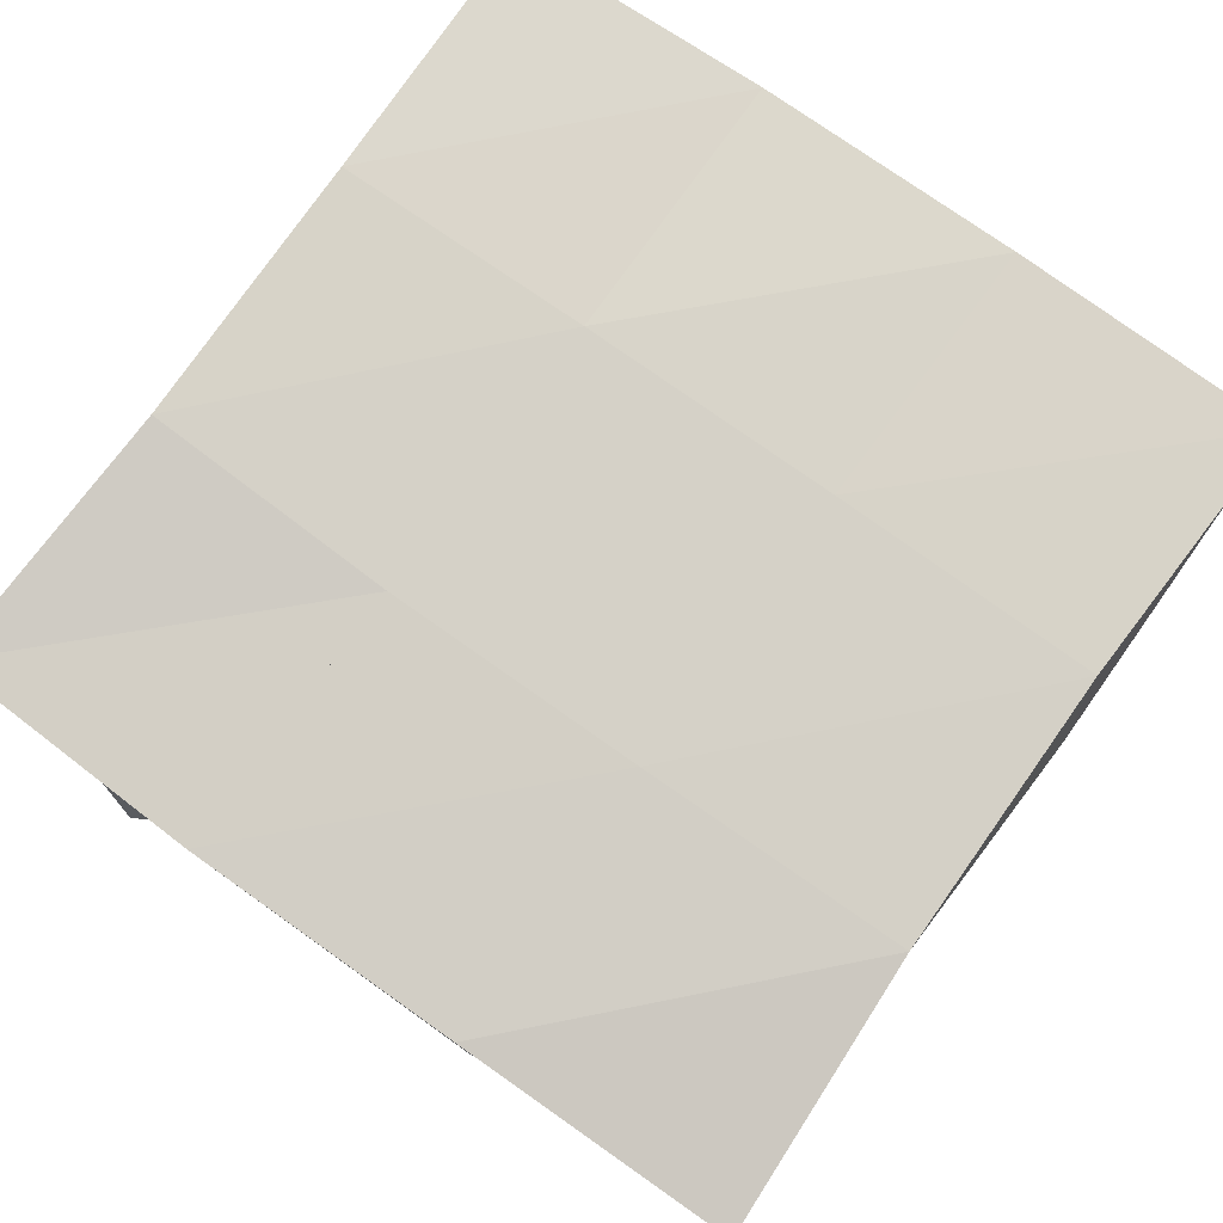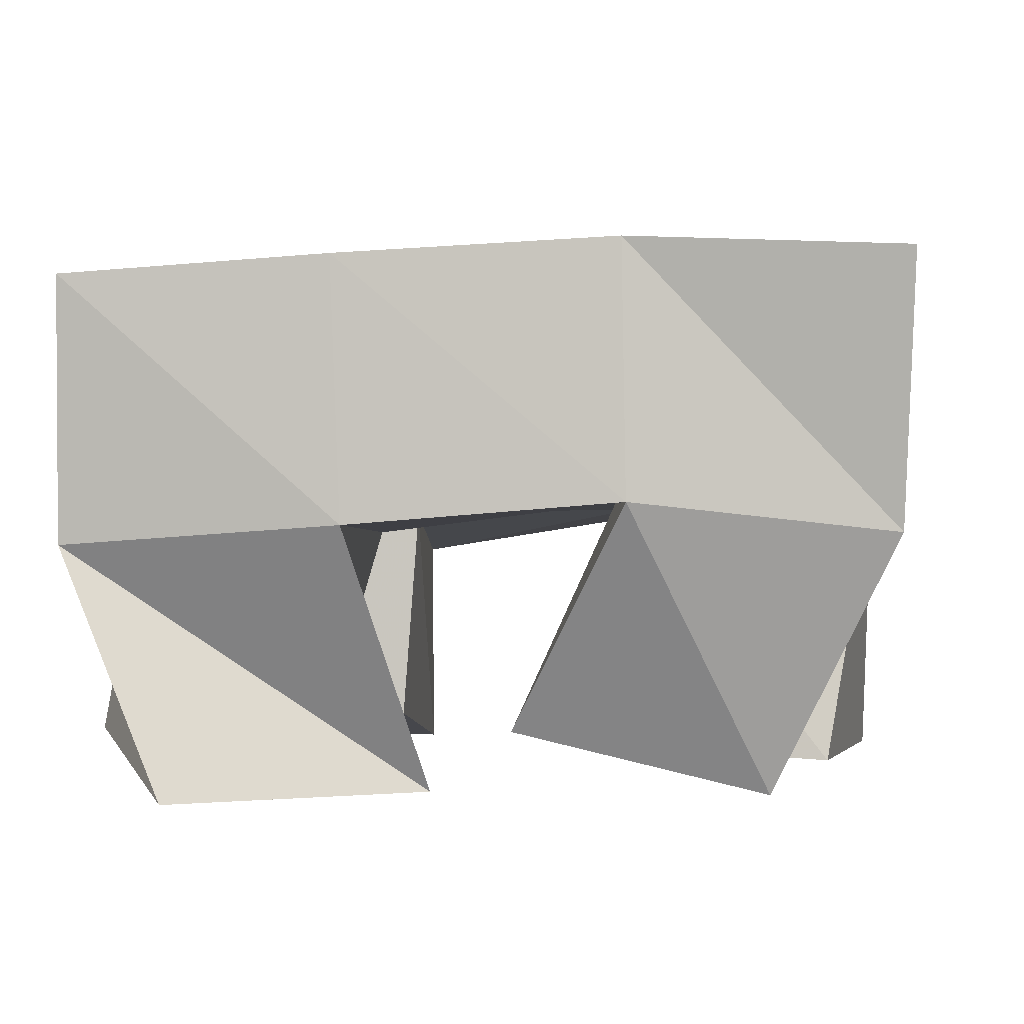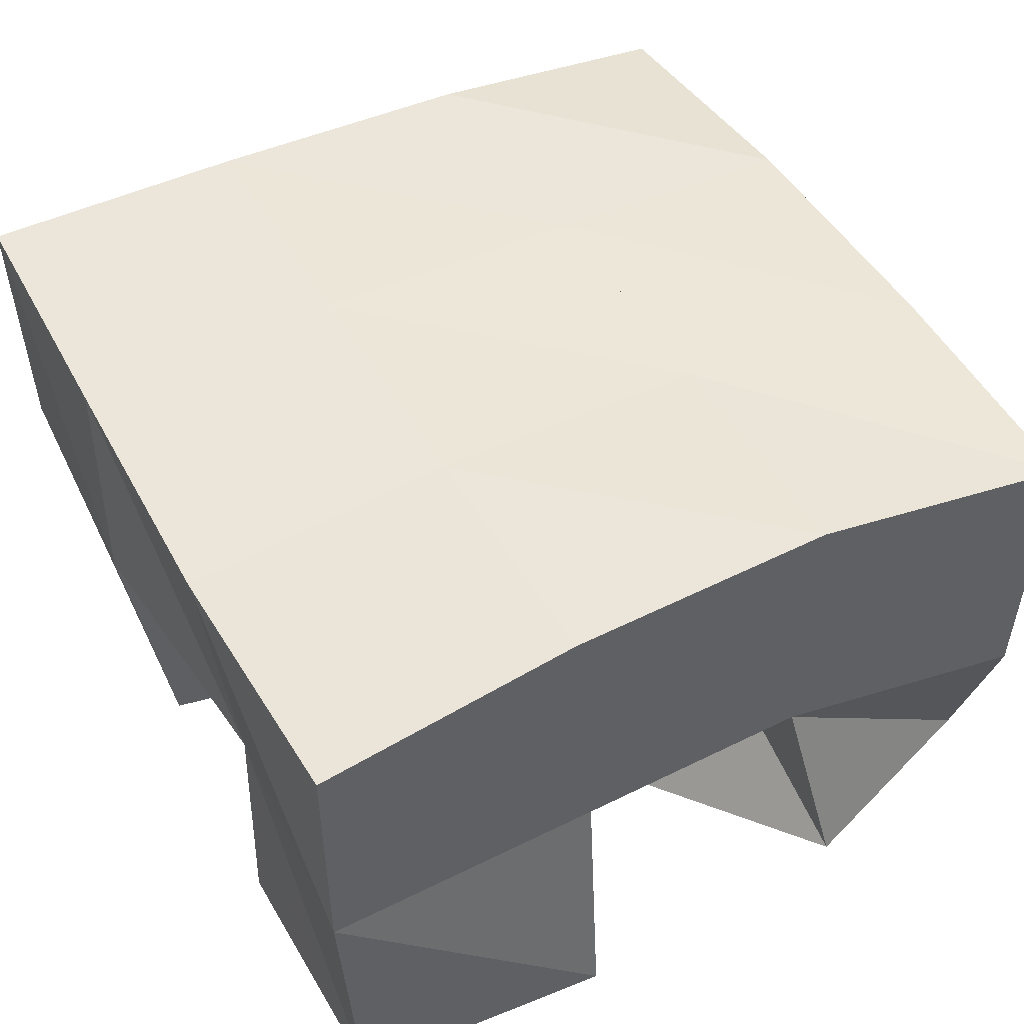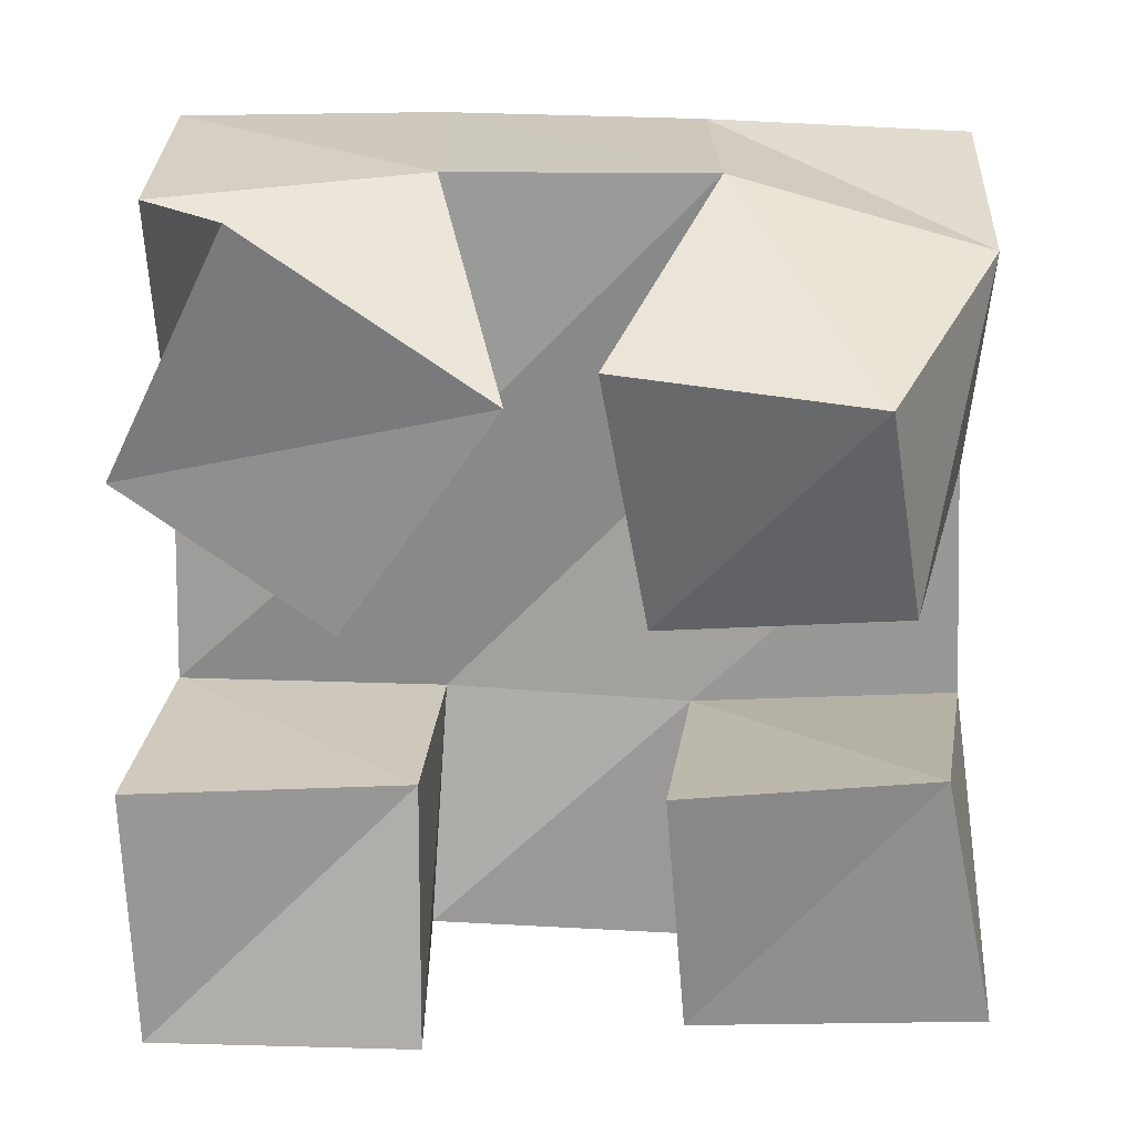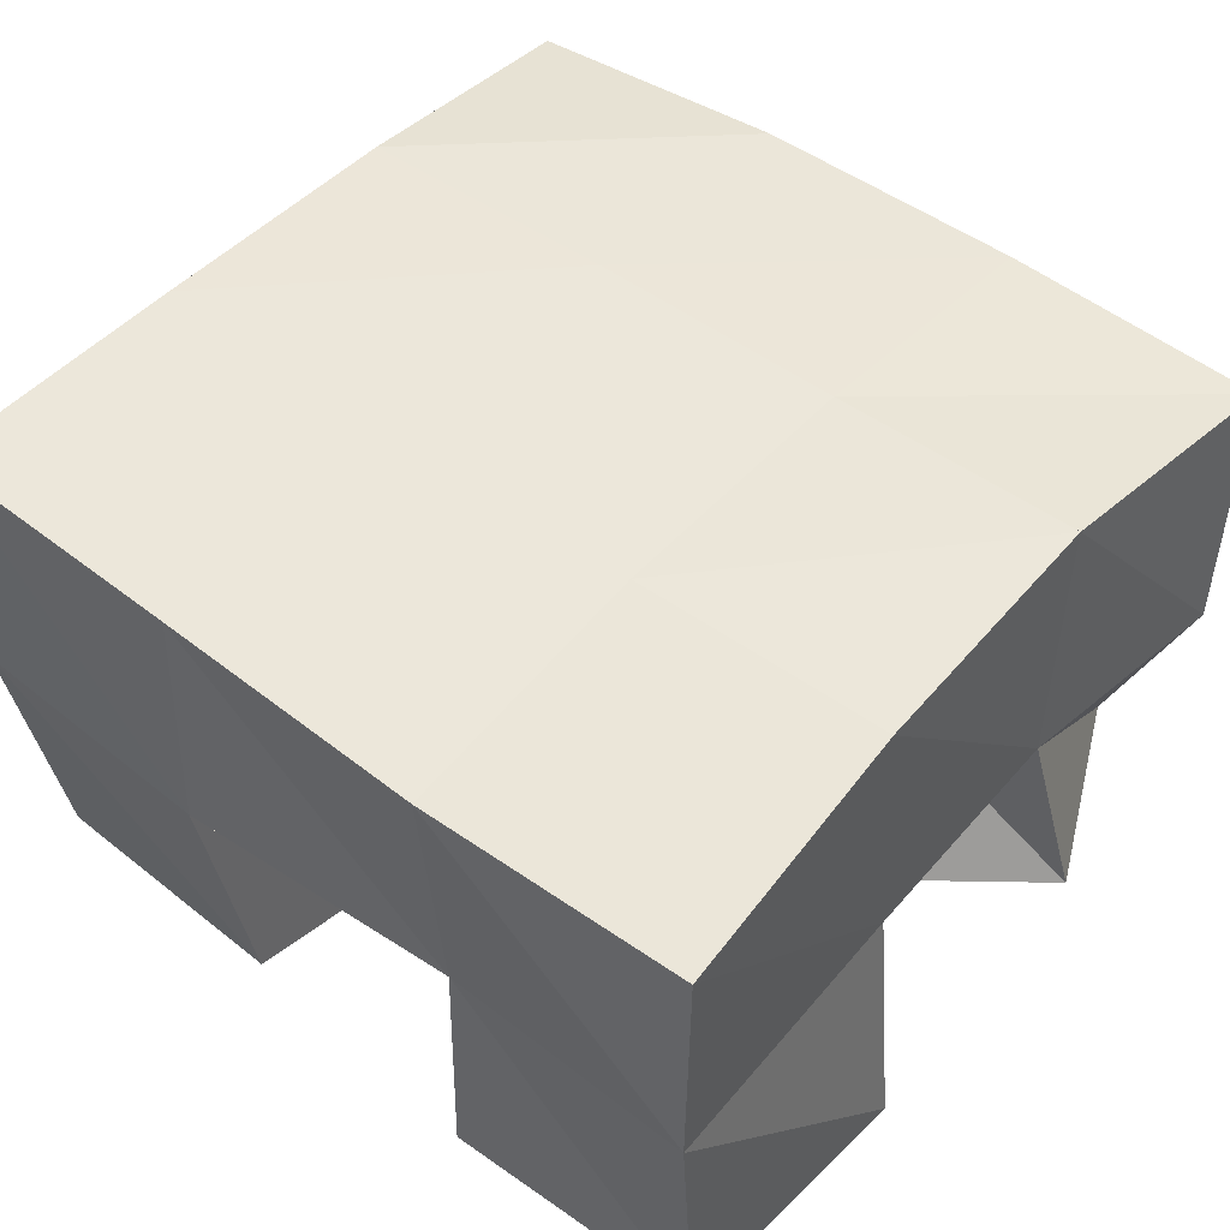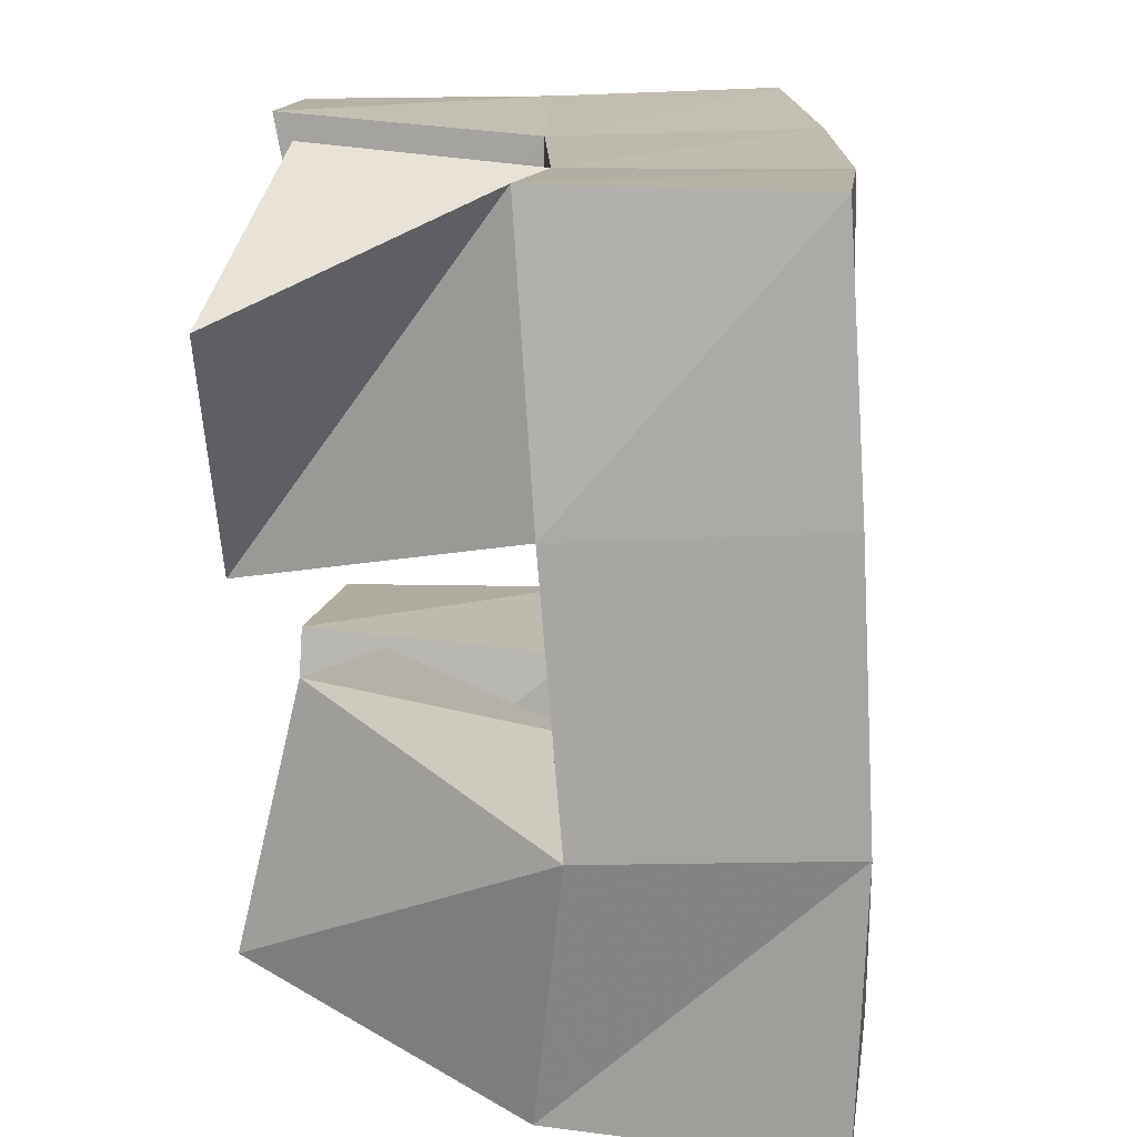
<metadata>
{"format":"obj","ext":"obj","renderer":"f3d","projection":"perspective","resolution":1024,"background":"white","views":[{"elev":79.8,"azim":128.1,"up":"+Y"},{"elev":-0.5,"azim":96.5,"up":"+Y"},{"elev":44.6,"azim":-26.1,"up":"+Y"},{"elev":-67.5,"azim":90.7,"up":"+Y"},{"elev":45.9,"azim":-48.9,"up":"+Y"},{"elev":13.3,"azim":91.4,"up":"+Z"}]}
</metadata>
<code>
v 3.898 0.1005 0.2167
v 3.89 0.1465 0.2376
v 3.851 0.1102 0.2405
v 3.842 0.1508 0.2355
v 3.867 0.1 0.1729
v 3.894 0.1501 0.1851
v 3.825 0.1047 0.2024
v 3.842 0.1488 0.1863
v 3.794 0.1027 0.1461
v 3.788 0.1539 0.1396
v 3.745 0.1062 0.1427
v 3.737 0.1528 0.1403
v 3.798 0.1 0.09721
v 3.787 0.1585 0.08728
v 3.75 0.1 0.08806
v 3.738 0.154 0.0895
v 3.869 0.1116 0.1573
v 3.892 0.1542 0.1343
v 3.818 0.1206 0.1488
v 3.839 0.1578 0.1384
v 3.866 0.1 0.1092
v 3.879 0.1488 0.08534
v 3.824 0.1101 0.1025
v 3.834 0.1587 0.089
v 3.797 0.1 0.2416
v 3.797 0.1484 0.2372
v 3.747 0.1 0.2406
v 3.743 0.1481 0.241
v 3.794 0.1089 0.1897
v 3.793 0.1529 0.1866
v 3.745 0.1 0.1902
v 3.745 0.1447 0.1904
v 3.894 0.1954 0.2368
v 3.844 0.2 0.2356
v 3.894 0.1985 0.1869
v 3.843 0.2007 0.1877
v 3.891 0.2012 0.1352
v 3.841 0.2036 0.1389
v 3.889 0.1993 0.08353
v 3.838 0.2055 0.08887
v 3.792 0.1981 0.2384
v 3.79 0.2005 0.19
v 3.787 0.2033 0.1412
v 3.786 0.2062 0.09155
v 3.742 0.1925 0.2426
v 3.738 0.1955 0.193
v 3.737 0.2002 0.1428
v 3.735 0.2039 0.09206
f 1 2 4
f 3 1 4
f 2 6 8
f 4 2 8
f 6 5 7
f 8 6 7
f 5 1 3
f 7 5 3
f 8 7 3
f 4 8 3
f 2 1 5
f 6 2 5
f 9 10 12
f 11 9 12
f 10 14 16
f 12 10 16
f 14 13 15
f 16 14 15
f 13 9 11
f 15 13 11
f 16 15 11
f 12 16 11
f 10 9 13
f 14 10 13
f 17 18 20
f 19 17 20
f 18 22 24
f 20 18 24
f 22 21 23
f 24 22 23
f 21 17 19
f 23 21 19
f 24 23 19
f 20 24 19
f 18 17 21
f 22 18 21
f 25 26 28
f 27 25 28
f 26 30 32
f 28 26 32
f 30 29 31
f 32 30 31
f 29 25 27
f 31 29 27
f 32 31 27
f 28 32 27
f 26 25 29
f 30 26 29
f 2 33 34
f 4 2 34
f 33 35 36
f 34 33 36
f 35 6 8
f 36 35 8
f 6 2 4
f 8 6 4
f 36 8 4
f 34 36 4
f 33 2 6
f 35 33 6
f 6 35 36
f 8 6 36
f 35 37 38
f 36 35 38
f 37 18 20
f 38 37 20
f 18 6 8
f 20 18 8
f 38 20 8
f 36 38 8
f 35 6 18
f 37 35 18
f 18 37 38
f 20 18 38
f 37 39 40
f 38 37 40
f 39 22 24
f 40 39 24
f 22 18 20
f 24 22 20
f 40 24 20
f 38 40 20
f 37 18 22
f 39 37 22
f 4 34 41
f 26 4 41
f 34 36 42
f 41 34 42
f 36 8 30
f 42 36 30
f 8 4 26
f 30 8 26
f 42 30 26
f 41 42 26
f 34 4 8
f 36 34 8
f 8 36 42
f 30 8 42
f 36 38 43
f 42 36 43
f 38 20 10
f 43 38 10
f 20 8 30
f 10 20 30
f 43 10 30
f 42 43 30
f 36 8 20
f 38 36 20
f 20 38 43
f 10 20 43
f 38 40 44
f 43 38 44
f 40 24 14
f 44 40 14
f 24 20 10
f 14 24 10
f 44 14 10
f 43 44 10
f 38 20 24
f 40 38 24
f 26 41 45
f 28 26 45
f 41 42 46
f 45 41 46
f 42 30 32
f 46 42 32
f 30 26 28
f 32 30 28
f 46 32 28
f 45 46 28
f 41 26 30
f 42 41 30
f 30 42 46
f 32 30 46
f 42 43 47
f 46 42 47
f 43 10 12
f 47 43 12
f 10 30 32
f 12 10 32
f 47 12 32
f 46 47 32
f 42 30 10
f 43 42 10
f 10 43 47
f 12 10 47
f 43 44 48
f 47 43 48
f 44 14 16
f 48 44 16
f 14 10 12
f 16 14 12
f 48 16 12
f 47 48 12
f 43 10 14
f 44 43 14

</code>
